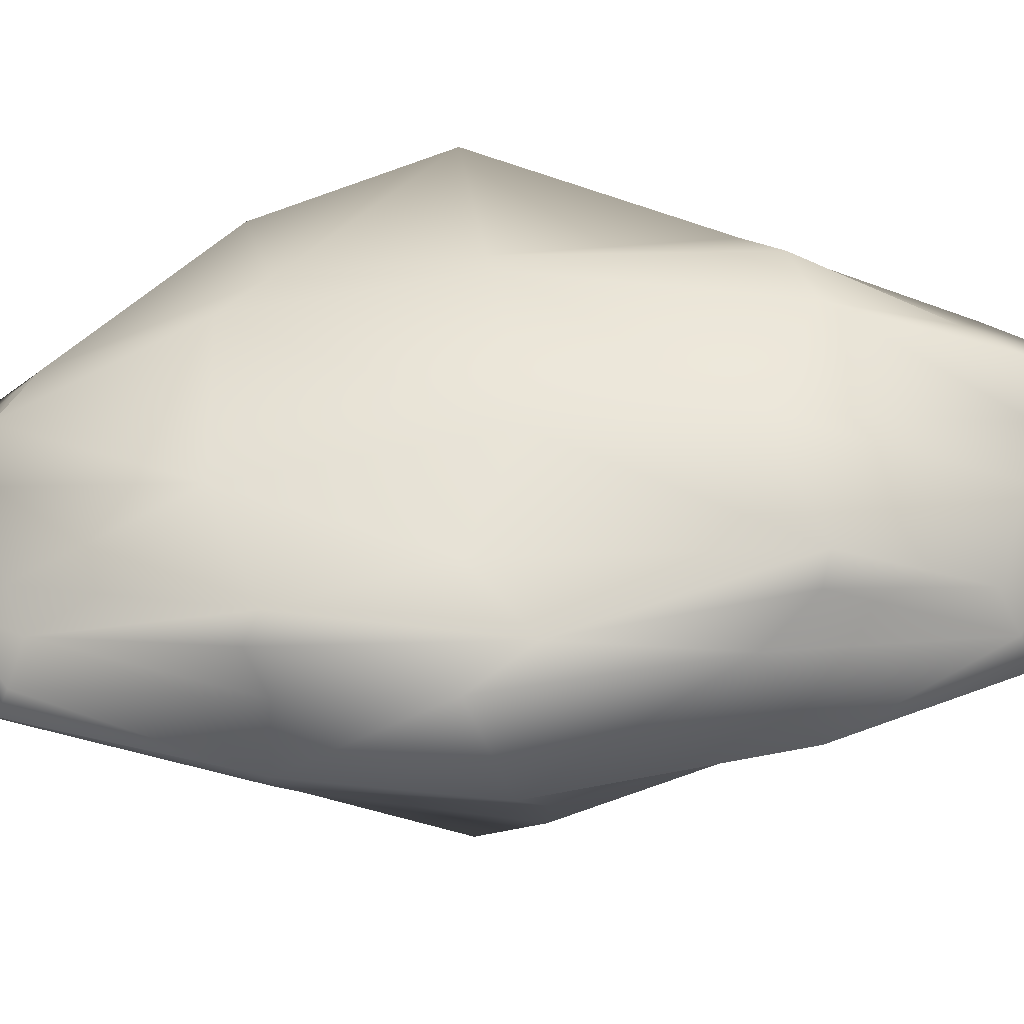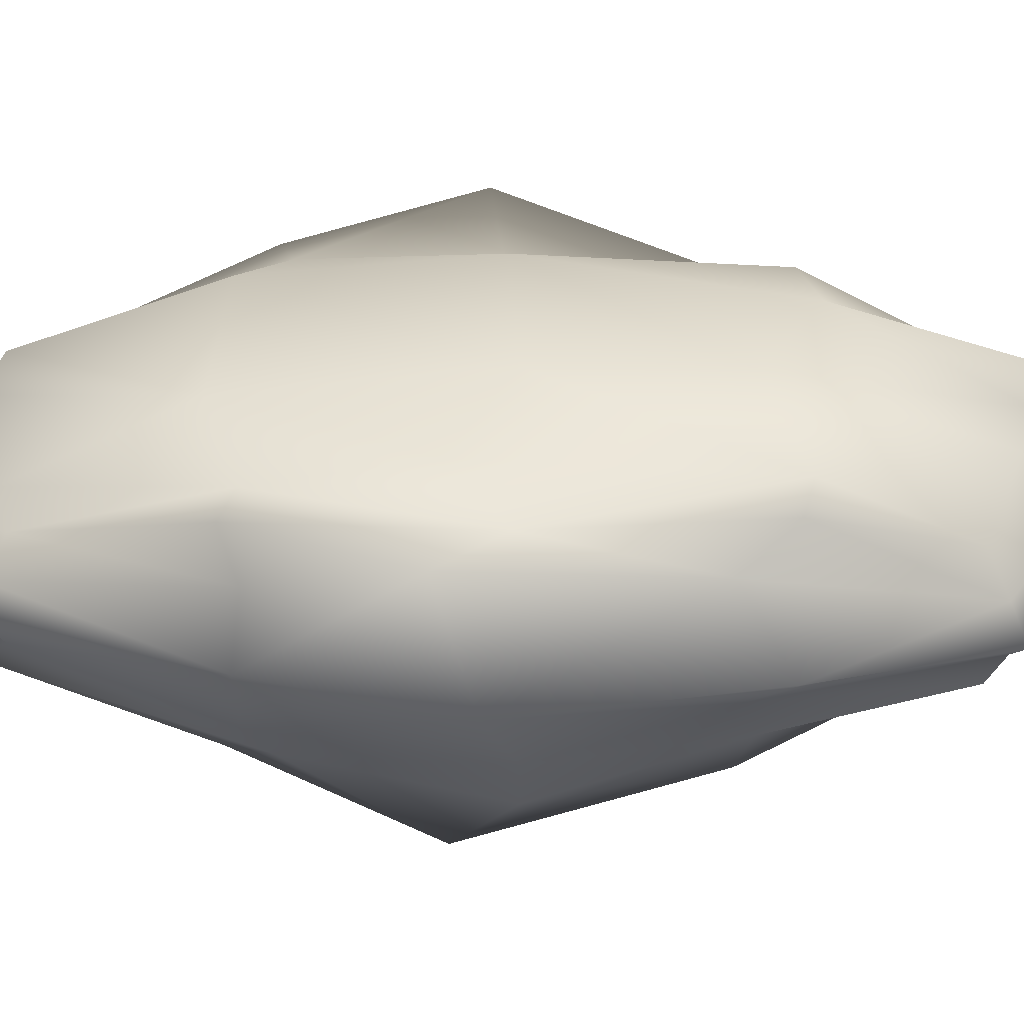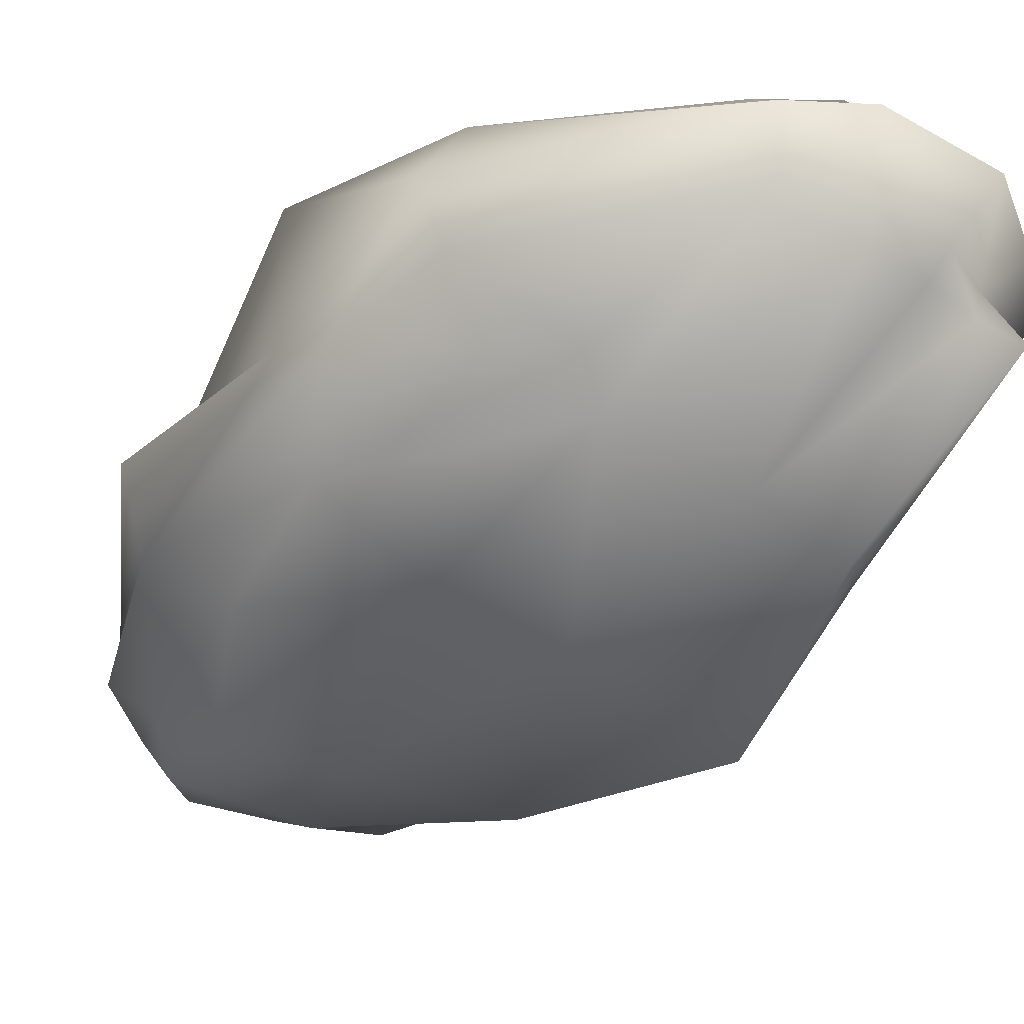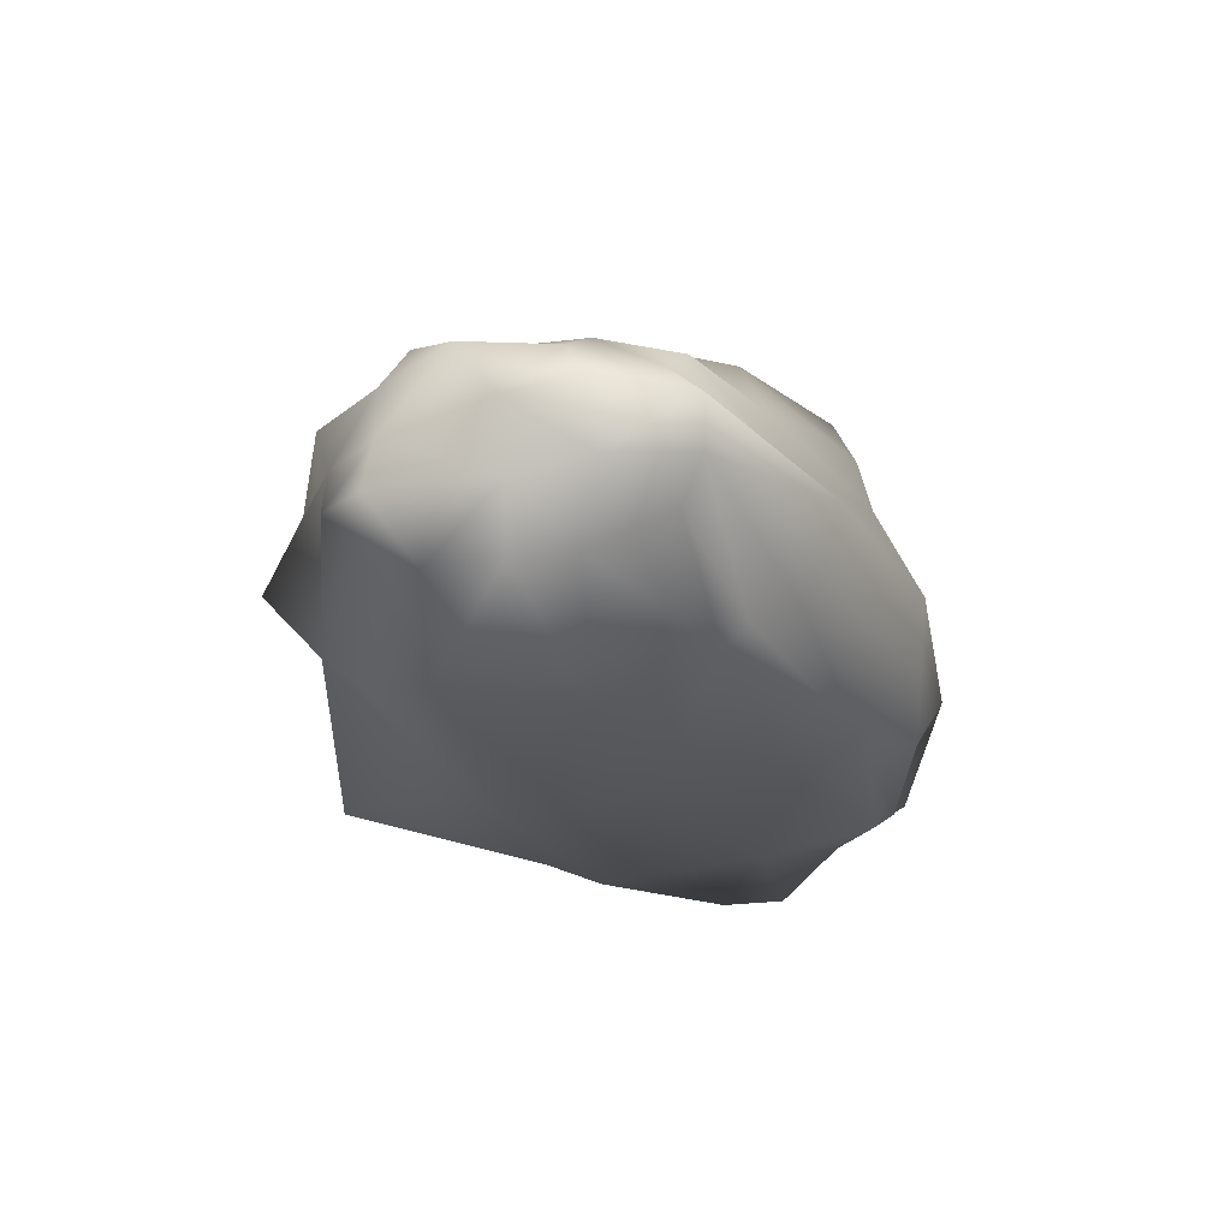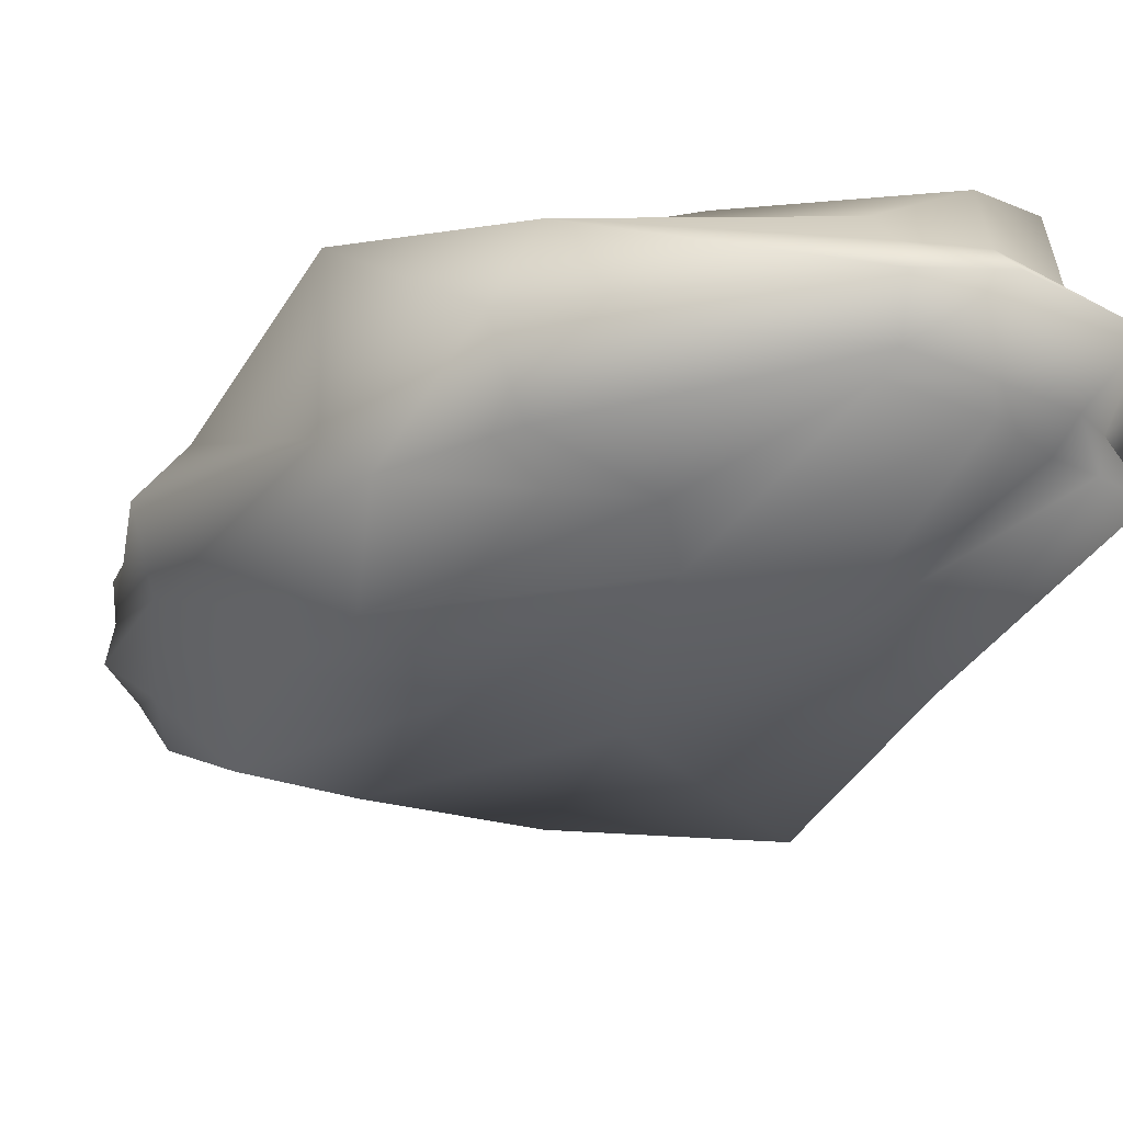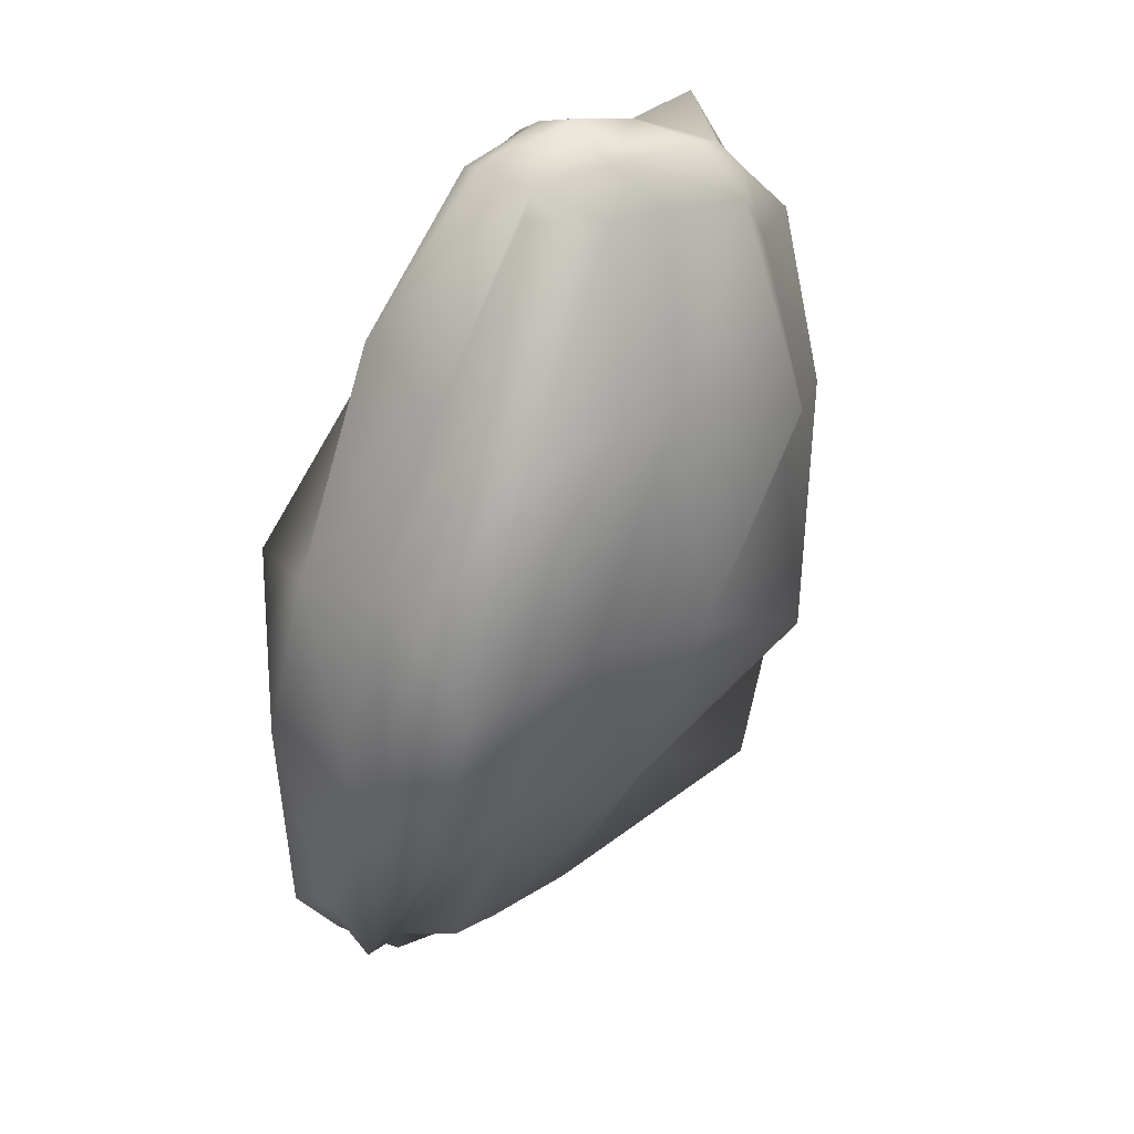
<metadata>
{"format":"obj","ext":"obj","renderer":"f3d","projection":"perspective","resolution":1024,"background":"white","views":[{"elev":56.9,"azim":-76.3,"up":"+Y"},{"elev":38.8,"azim":-70.9,"up":"+Y"},{"elev":-46.0,"azim":155.1,"up":"+Y"},{"elev":64.0,"azim":177.9,"up":"+Z"},{"elev":-25.8,"azim":150.9,"up":"+Y"},{"elev":36.8,"azim":-30.4,"up":"+Z"}]}
</metadata>
<code>
o Cube.001_Cube.002
v 2.383 -0.6703 3.488
v 2.418 0.7847 3.504
v 0.08288 -0.6424 -4.228
v 0.09855 0.6818 -4.25
v -0.3105 -0.5776 4.345
v -0.1797 0.7801 4.204
v -2.521 -0.8506 -3.975
v -2.45 0.6148 -3.51
v 0.8204 -1.027 -2.537
v 2.452 -1.608 -0.8011
v 2.396 -1.208 1.319
v 2.832 -0.4095 3.572
v 2.719 0.04139 3.676
v 2.775 0.4358 3.666
v 2.441 1.333 1.89
v 1.835 1.251 -0.6451
v 1.091 1.335 -2.387
v 0.07706 0.3433 -4.509
v 0.1764 -0.057 -4.783
v -0.01674 -0.4335 -4.374
v -2.054 -0.7552 -3.962
v -1.435 -0.8611 -4.196
v -0.8731 -0.7341 -4.298
v -0.8367 1.186 -4.272
v -1.489 1.178 -4.229
v -2.084 0.7528 -3.78
v -2.833 0.375 -3.558
v -2.946 0.05913 -3.667
v -2.773 -0.3219 -3.467
v -1.127 -0.9801 2.611
v -2.069 -1.471 0.8509
v -2.386 -1.263 -1.266
v -2.448 1.226 -1.587
v -1.882 1.326 0.7202
v -0.7832 1.165 2.804
v -0.3771 0.4266 4.478
v -0.4089 -0.004186 4.683
v -0.1104 -0.3714 4.501
v 1.999 -0.872 4.078
v 1.151 -0.8083 4.191
v 0.4775 -0.8511 4.215
v 0.6394 1.173 4.29
v 1.231 1.198 4.265
v 1.924 1.188 4.074
v -2.19 1.414 -1.503
v -1.368 1.468 -0.0694
v -0.5371 1.403 2.813
v -1.118 1.39 -2.277
v -0.08477 1.556 0.1489
v 0.5664 1.529 2.011
v 0.5119 1.456 -2.708
v 1.431 1.599 -0.4623
v 1.943 1.381 2.266
v 0.5483 -1.458 -2.281
v 1.157 -1.771 -0.2239
v 2.17 -1.789 2.119
v -0.9366 -1.516 -2.081
v -0.2341 -1.761 -0.09482
v 0.8396 -1.635 2.535
v -1.942 -1.78 -1.948
v -1.953 -2.3 0.1527
v -0.8758 -1.651 2.385
v 0.6994 -0.5184 4.652
v 1.609 -0.5735 4.666
v 2.271 -0.459 4.161
v 0.5819 -0.06566 4.95
v 1.25 -0.00222 4.759
v 2.281 0.06965 4.235
v 0.4906 0.5165 4.702
v 1.216 0.54 4.376
v 2.37 0.7002 4.512
v -2.595 -0.8385 -1.435
v -2.18 -0.9097 0.8892
v -1.237 -0.5195 2.549
v -2.997 0.1523 -1.287
v -2.621 -0.07161 0.6925
v -1.639 0.1691 3.06
v -2.602 0.7432 -1.347
v -2.477 1.242 0.2236
v -1.286 0.8209 2.399
v -0.7827 -0.5185 -4.429
v -1.561 -0.5625 -4.401
v -2.09 -0.4295 -4.019
v -0.6205 0.02229 -5.041
v -1.811 -0.07945 -4.927
v -2.505 -0.05045 -4.255
v -0.6802 0.4244 -4.643
v -1.556 0.4211 -4.372
v -2.267 0.4813 -4.206
v 3.178 -0.6866 1.548
v 2.694 -0.8108 -1.476
v 2.241 -1.003 -3
v 3.602 -0.117 1.077
v 2.891 -0.3176 -0.9385
v 2.475 -0.0305 -2.848
v 2.999 0.6974 1.41
v 3.042 1.175 -1.208
v 2.06 0.7777 -2.95
f 98 4 17
f 89 8 26
f 36 35 80
f 71 2 44
f 41 30 62
f 53 2 15
f 6 47 35
f 42 50 47
f 43 53 50
f 8 45 26
f 34 45 33
f 34 47 46
f 26 48 25
f 46 48 45
f 47 49 46
f 48 24 25
f 49 51 48
f 50 52 49
f 51 4 24
f 52 17 51
f 52 15 16
f 1 56 11
f 39 59 56
f 59 41 62
f 3 54 23
f 10 54 9
f 11 55 10
f 23 57 22
f 54 58 57
f 55 59 58
f 57 21 22
f 58 60 57
f 58 62 61
f 60 7 21
f 61 32 60
f 62 31 61
f 1 65 39
f 65 13 68
f 68 14 71
f 41 38 5
f 40 63 41
f 39 64 40
f 38 66 37
f 63 67 66
f 64 68 67
f 37 69 36
f 67 69 66
f 68 70 67
f 69 6 36
f 70 42 69
f 70 44 43
f 5 74 30
f 38 77 74
f 77 36 80
f 7 72 29
f 32 73 72
f 30 73 31
f 29 75 28
f 72 76 75
f 74 76 73
f 75 27 28
f 75 79 78
f 76 80 79
f 78 8 27
f 79 33 78
f 80 34 79
f 7 83 21
f 29 86 83
f 86 27 89
f 3 81 20
f 23 82 81
f 21 82 22
f 20 84 19
f 81 85 84
f 83 85 82
f 84 18 19
f 85 87 84
f 85 89 88
f 87 4 18
f 88 24 87
f 88 26 25
f 3 92 9
f 20 95 92
f 19 98 95
f 1 90 12
f 10 90 11
f 9 91 10
f 90 13 12
f 90 94 93
f 91 95 94
f 13 96 14
f 94 96 93
f 95 97 94
f 96 2 14
f 96 16 15
f 97 17 16
f 98 18 4
f 89 27 8
f 36 6 35
f 71 14 2
f 41 5 30
f 53 44 2
f 6 42 47
f 42 43 50
f 43 44 53
f 8 33 45
f 34 46 45
f 34 35 47
f 26 45 48
f 46 49 48
f 47 50 49
f 48 51 24
f 49 52 51
f 50 53 52
f 51 17 4
f 52 16 17
f 52 53 15
f 1 39 56
f 39 40 59
f 59 40 41
f 3 9 54
f 10 55 54
f 11 56 55
f 23 54 57
f 54 55 58
f 55 56 59
f 57 60 21
f 58 61 60
f 58 59 62
f 60 32 7
f 61 31 32
f 62 30 31
f 1 12 65
f 65 12 13
f 68 13 14
f 41 63 38
f 40 64 63
f 39 65 64
f 38 63 66
f 63 64 67
f 64 65 68
f 37 66 69
f 67 70 69
f 68 71 70
f 69 42 6
f 70 43 42
f 70 71 44
f 5 38 74
f 38 37 77
f 77 37 36
f 7 32 72
f 32 31 73
f 30 74 73
f 29 72 75
f 72 73 76
f 74 77 76
f 75 78 27
f 75 76 79
f 76 77 80
f 78 33 8
f 79 34 33
f 80 35 34
f 7 29 83
f 29 28 86
f 86 28 27
f 3 23 81
f 23 22 82
f 21 83 82
f 20 81 84
f 81 82 85
f 83 86 85
f 84 87 18
f 85 88 87
f 85 86 89
f 87 24 4
f 88 25 24
f 88 89 26
f 3 20 92
f 20 19 95
f 19 18 98
f 1 11 90
f 10 91 90
f 9 92 91
f 90 93 13
f 90 91 94
f 91 92 95
f 13 93 96
f 94 97 96
f 95 98 97
f 96 15 2
f 96 97 16
f 97 98 17

</code>
